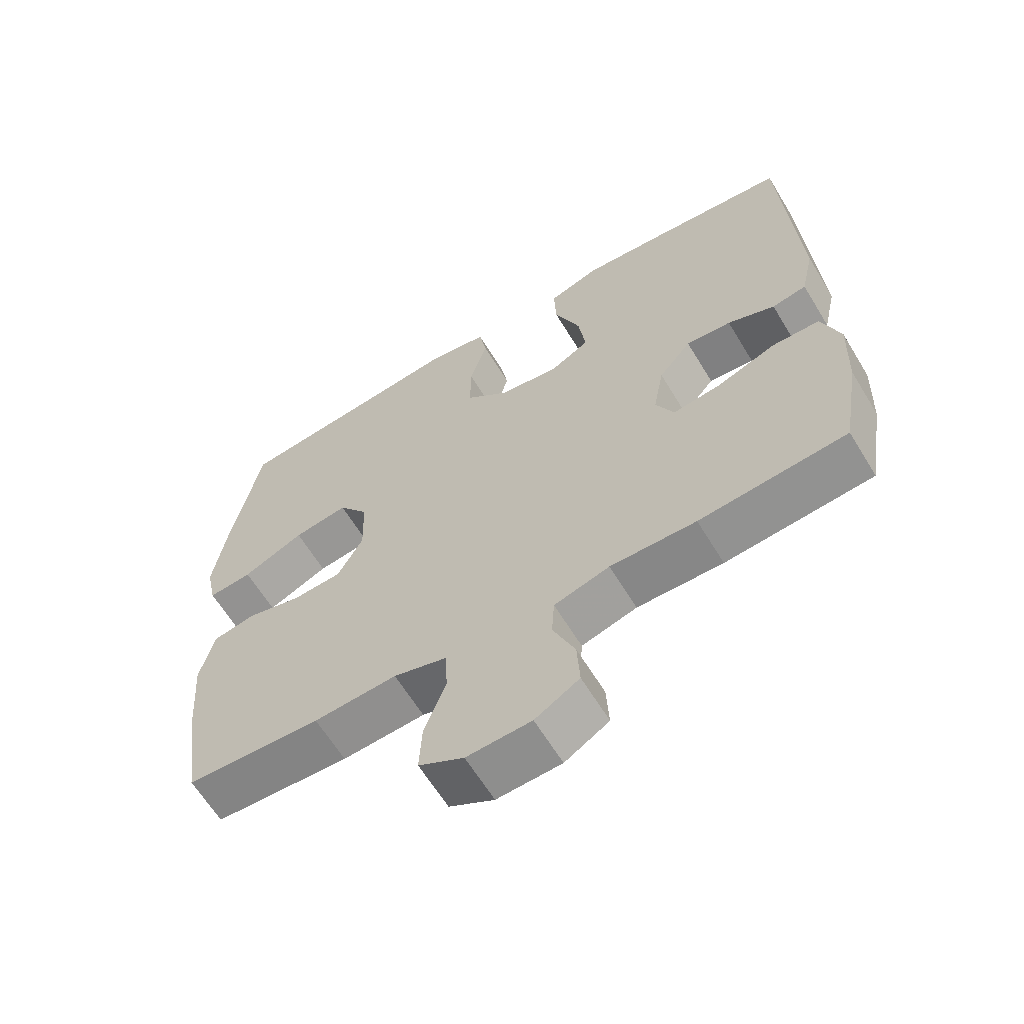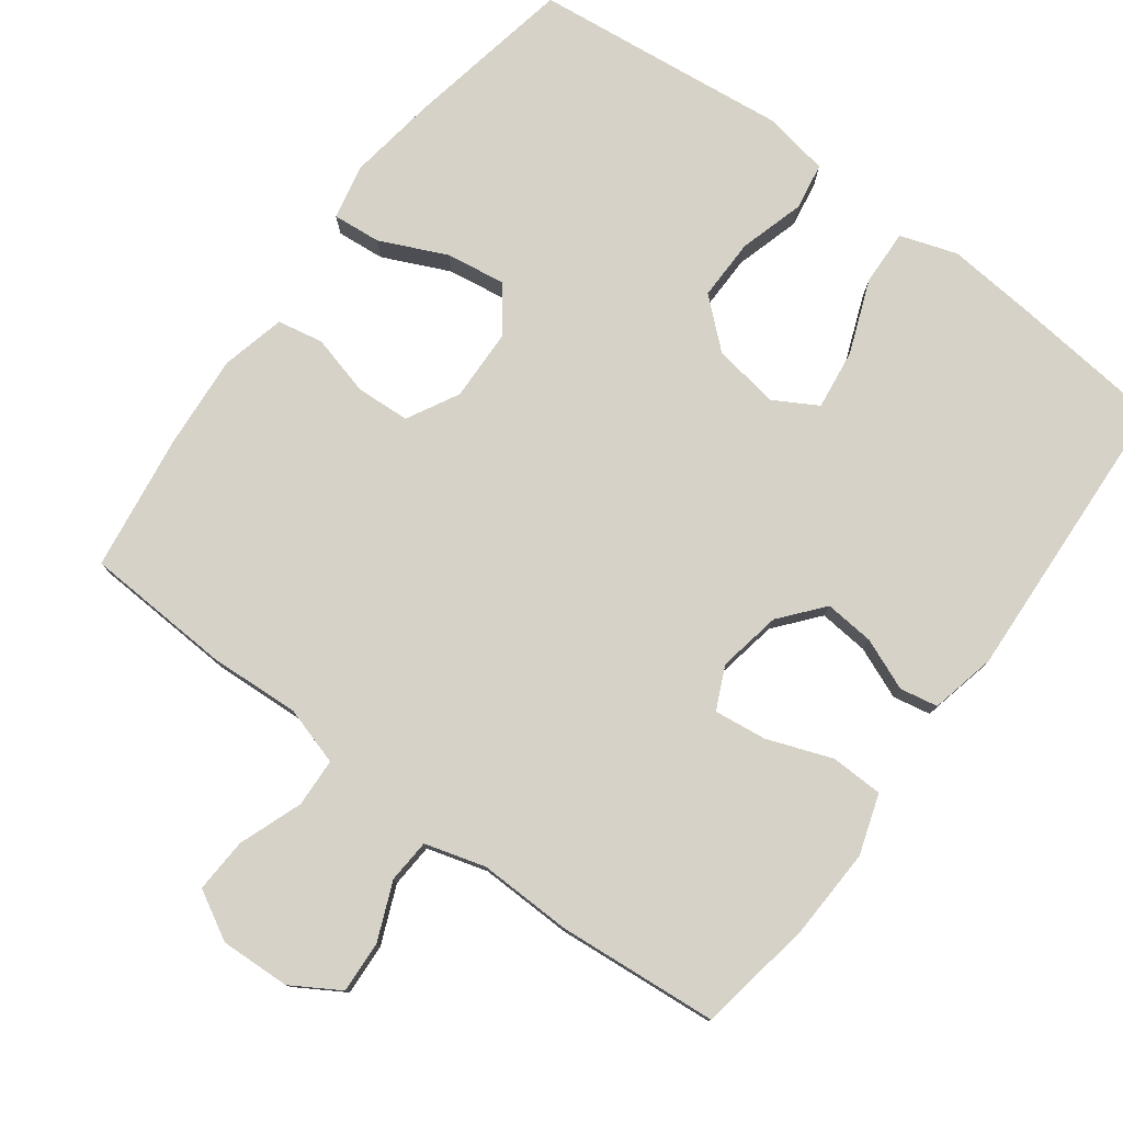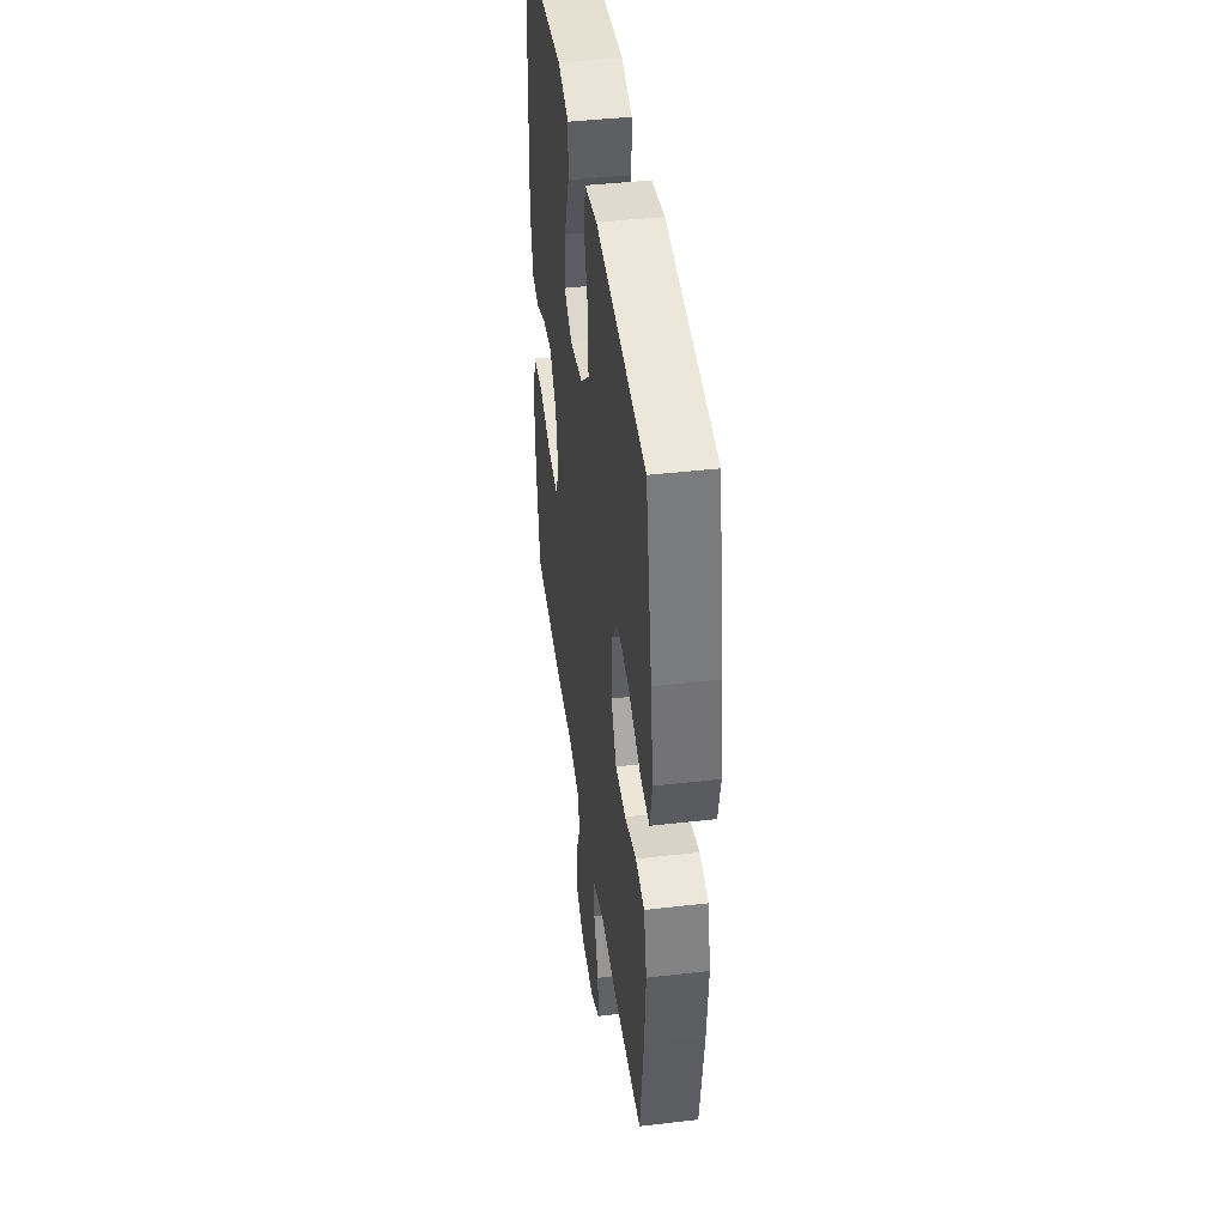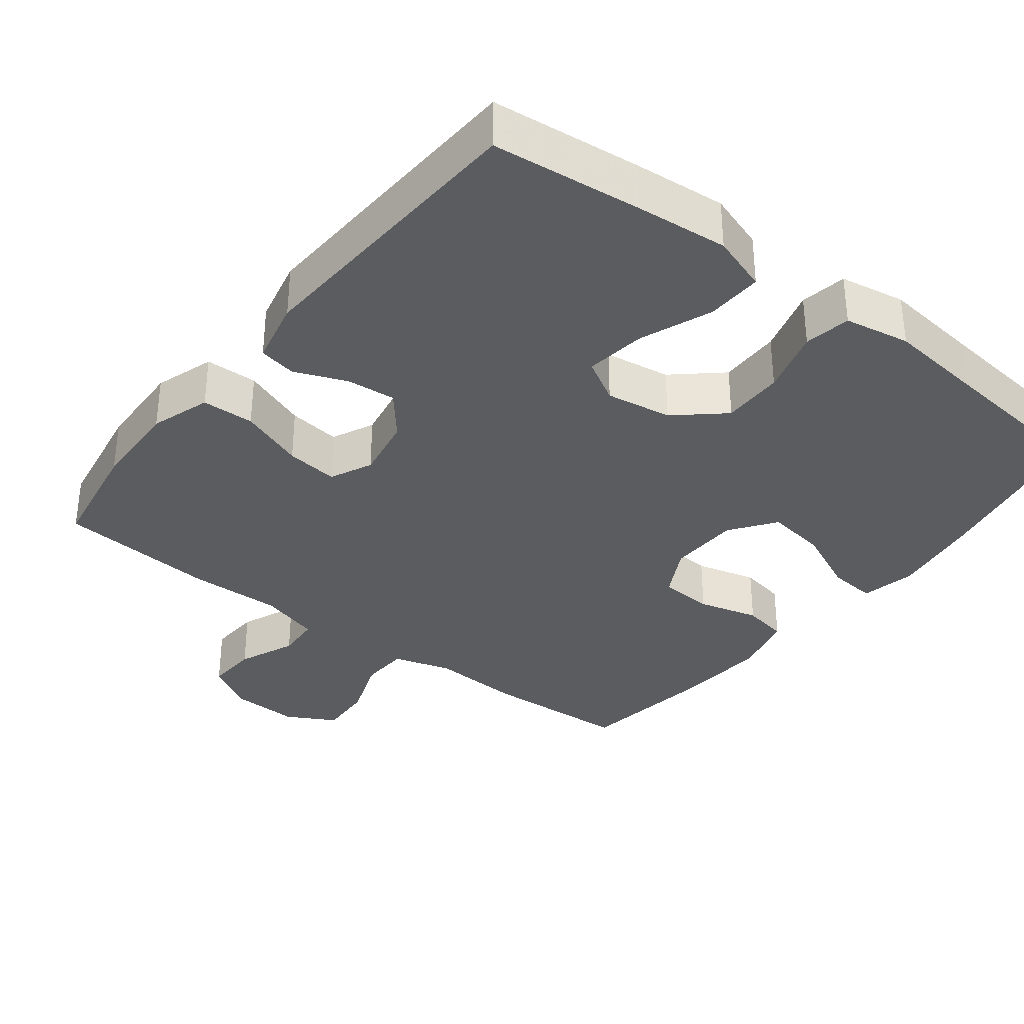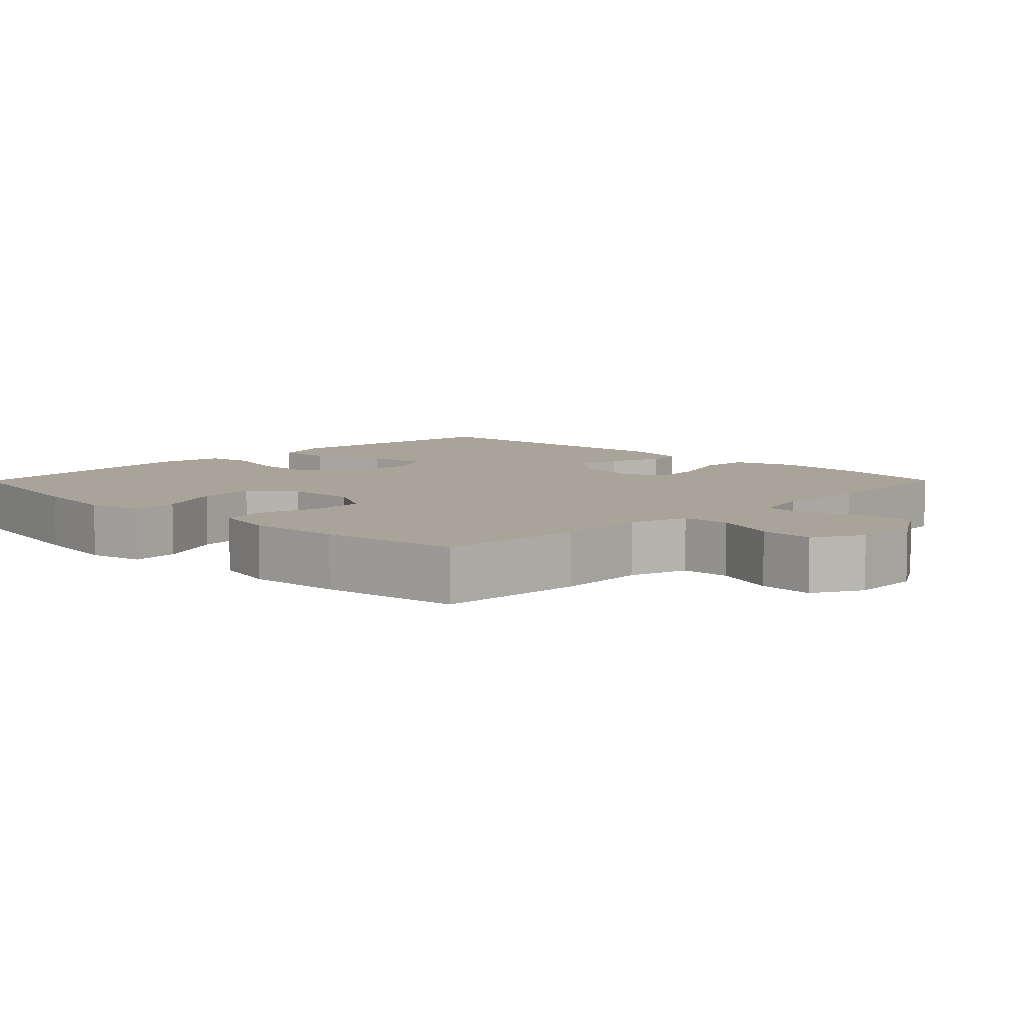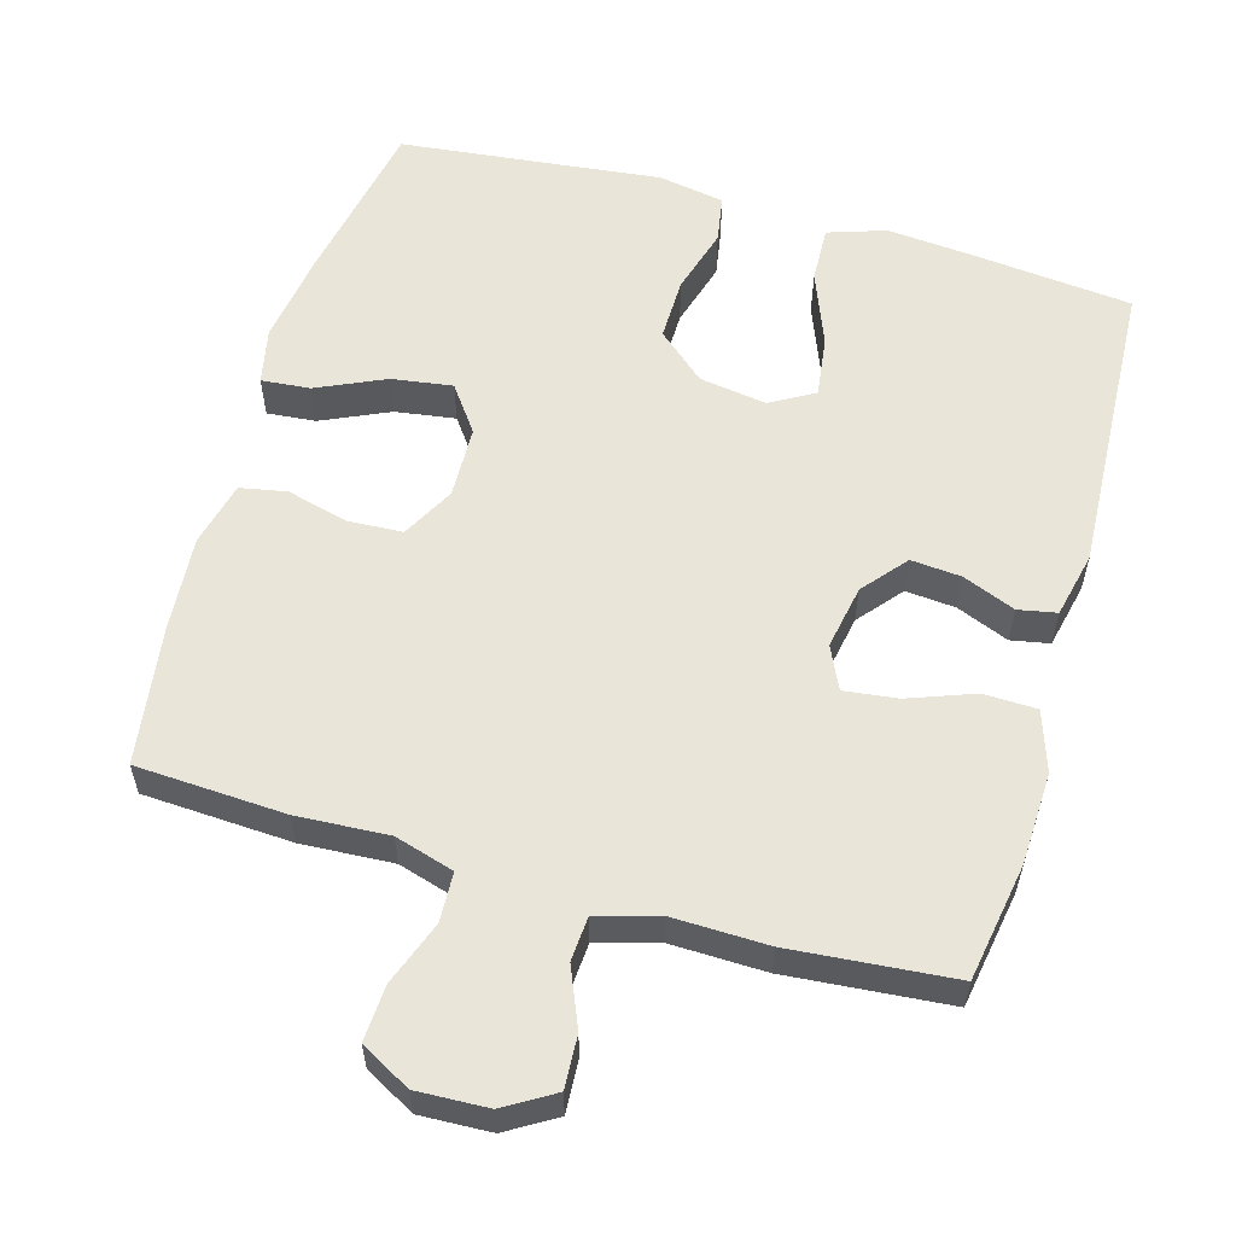
<metadata>
{"format":"obj","ext":"obj","renderer":"f3d","projection":"perspective","resolution":1024,"background":"white","views":[{"elev":-63.4,"azim":-148.7,"up":"+Z"},{"elev":78.2,"azim":-143.4,"up":"+Y"},{"elev":43.0,"azim":82.2,"up":"+Z"},{"elev":-34.3,"azim":-37.8,"up":"+Y"},{"elev":7.3,"azim":134.6,"up":"+Y"},{"elev":57.7,"azim":-164.0,"up":"+Y"}]}
</metadata>
<code>
v 0.5 0.07 0.5
v 0.544 0.07 0.268
v 0.562 0.07 0.146
v 0.546 0.07 0.07
v 0.48 0.07 0.076
v 0.388 0.07 0.118
v 0.306 0.07 0.13
v 0.261 0.07 0.068
v 0.258 0.07 -0.03
v 0.296 0.07 -0.101
v 0.37 0.07 -0.105
v 0.453 0.07 -0.083
v 0.516 0.07 -0.095
v 0.537 0.07 -0.183
v 0.527 0.07 -0.312
v 0.5 0.07 -0.5
v 0.298 0.07 -0.511
v 0.174 0.07 -0.504
v 0.094 0.07 -0.528
v 0.091 0.07 -0.595
v 0.123 0.07 -0.682
v 0.127 0.07 -0.757
v 0.06 0.07 -0.794
v -0.036 0.07 -0.79
v -0.102 0.07 -0.75
v -0.098 0.07 -0.679
v -0.065 0.07 -0.6
v -0.069 0.07 -0.54
v -0.152 0.07 -0.516
v -0.28 0.07 -0.519
v -0.5 0.07 -0.5
v -0.527 0.07 -0.341
v -0.532 0.07 -0.216
v -0.505 0.07 -0.134
v -0.433 0.07 -0.132
v -0.344 0.07 -0.165
v -0.272 0.07 -0.174
v -0.245 0.07 -0.116
v -0.261 0.07 -0.029
v -0.31 0.07 0.03
v -0.378 0.07 0.024
v -0.449 0.07 -0.005
v -0.501 0.07 0.005
v -0.521 0.07 0.094
v -0.5 0.07 0.5
v -0.291 0.07 0.522
v -0.167 0.07 0.533
v -0.089 0.07 0.507
v -0.092 0.07 0.43
v -0.131 0.07 0.33
v -0.142 0.07 0.247
v -0.083 0.07 0.213
v 0.008 0.07 0.227
v 0.073 0.07 0.284
v 0.072 0.07 0.369
v 0.046 0.07 0.459
v 0.057 0.07 0.523
v 0.147 0.07 0.539
v 0.28 0.07 0.524
v 0.5 0 0.5
v 0.544 0 0.268
v 0.562 0 0.146
v 0.546 0 0.07
v 0.48 0 0.076
v 0.388 0 0.118
v 0.306 0 0.13
v 0.261 0 0.068
v 0.258 0 -0.03
v 0.296 0 -0.101
v 0.37 0 -0.105
v 0.453 0 -0.083
v 0.516 0 -0.095
v 0.537 0 -0.183
v 0.527 0 -0.312
v 0.5 0 -0.5
v 0.298 0 -0.511
v 0.174 0 -0.504
v 0.094 0 -0.528
v 0.091 0 -0.595
v 0.123 0 -0.682
v 0.127 0 -0.757
v 0.06 0 -0.794
v -0.036 0 -0.79
v -0.102 0 -0.75
v -0.098 0 -0.679
v -0.065 0 -0.6
v -0.069 0 -0.54
v -0.152 0 -0.516
v -0.28 0 -0.519
v -0.5 0 -0.5
v -0.527 0 -0.341
v -0.532 0 -0.216
v -0.505 0 -0.134
v -0.433 0 -0.132
v -0.344 0 -0.165
v -0.272 0 -0.174
v -0.245 0 -0.116
v -0.261 0 -0.029
v -0.31 0 0.03
v -0.378 0 0.024
v -0.449 0 -0.005
v -0.501 0 0.005
v -0.521 0 0.094
v -0.5 0 0.5
v -0.291 0 0.522
v -0.167 0 0.533
v -0.089 0 0.507
v -0.092 0 0.43
v -0.131 0 0.33
v -0.142 0 0.247
v -0.083 0 0.213
v 0.008 0 0.227
v 0.073 0 0.284
v 0.072 0 0.369
v 0.046 0 0.459
v 0.057 0 0.523
v 0.147 0 0.539
v 0.28 0 0.524
f 57 58 59
f 56 57 59
f 55 56 59
f 4 5 6
f 3 4 6
f 2 3 6
f 1 2 6
f 59 1 6
f 55 59 6
f 54 55 6
f 53 54 6 7
f 52 53 7 8
f 48 49 50
f 47 48 50
f 46 47 50
f 45 46 50
f 44 45 50
f 43 44 50
f 42 43 50
f 41 42 50
f 40 41 50 51
f 39 40 51 52
f 34 35 36
f 33 34 36
f 32 33 36
f 31 32 36
f 30 31 36
f 29 30 36
f 28 29 36 37
f 25 26 27
f 24 25 27
f 23 24 27
f 22 23 27
f 21 22 27
f 20 21 27
f 19 20 27 28
f 28 37 38
f 19 28 38
f 18 19 38
f 16 17 18
f 15 16 18
f 14 15 18
f 13 14 18
f 12 13 18
f 11 12 18
f 52 8 9
f 39 52 9
f 38 39 9
f 18 38 9
f 18 9 10
f 10 11 18
f 118 117 116
f 118 116 115
f 118 115 114
f 65 64 63
f 65 63 62
f 65 62 61
f 65 61 60
f 65 60 118
f 65 118 114
f 65 114 113
f 66 65 113 112
f 67 66 112 111
f 109 108 107
f 109 107 106
f 109 106 105
f 109 105 104
f 109 104 103
f 109 103 102
f 109 102 101
f 109 101 100
f 110 109 100 99
f 111 110 99 98
f 95 94 93
f 95 93 92
f 95 92 91
f 95 91 90
f 95 90 89
f 95 89 88
f 96 95 88 87
f 86 85 84
f 86 84 83
f 86 83 82
f 86 82 81
f 86 81 80
f 86 80 79
f 87 86 79 78
f 97 96 87
f 97 87 78
f 97 78 77
f 77 76 75
f 77 75 74
f 77 74 73
f 77 73 72
f 77 72 71
f 77 71 70
f 68 67 111
f 68 111 98
f 68 98 97
f 68 97 77
f 69 68 77
f 77 70 69
f 1 60 61 2
f 2 61 62 3
f 3 62 63 4
f 4 63 64 5
f 5 64 65 6
f 6 65 66 7
f 7 66 67 8
f 8 67 68 9
f 9 68 69 10
f 10 69 70 11
f 11 70 71 12
f 12 71 72 13
f 13 72 73 14
f 14 73 74 15
f 15 74 75 16
f 16 75 76 17
f 17 76 77 18
f 18 77 78 19
f 19 78 79 20
f 20 79 80 21
f 21 80 81 22
f 22 81 82 23
f 23 82 83 24
f 24 83 84 25
f 25 84 85 26
f 26 85 86 27
f 27 86 87 28
f 28 87 88 29
f 29 88 89 30
f 30 89 90 31
f 31 90 91 32
f 32 91 92 33
f 33 92 93 34
f 34 93 94 35
f 35 94 95 36
f 36 95 96 37
f 37 96 97 38
f 38 97 98 39
f 39 98 99 40
f 40 99 100 41
f 41 100 101 42
f 42 101 102 43
f 43 102 103 44
f 44 103 104 45
f 45 104 105 46
f 46 105 106 47
f 47 106 107 48
f 48 107 108 49
f 49 108 109 50
f 50 109 110 51
f 51 110 111 52
f 52 111 112 53
f 53 112 113 54
f 54 113 114 55
f 55 114 115 56
f 56 115 116 57
f 57 116 117 58
f 58 117 118 59
f 59 118 60 1

</code>
